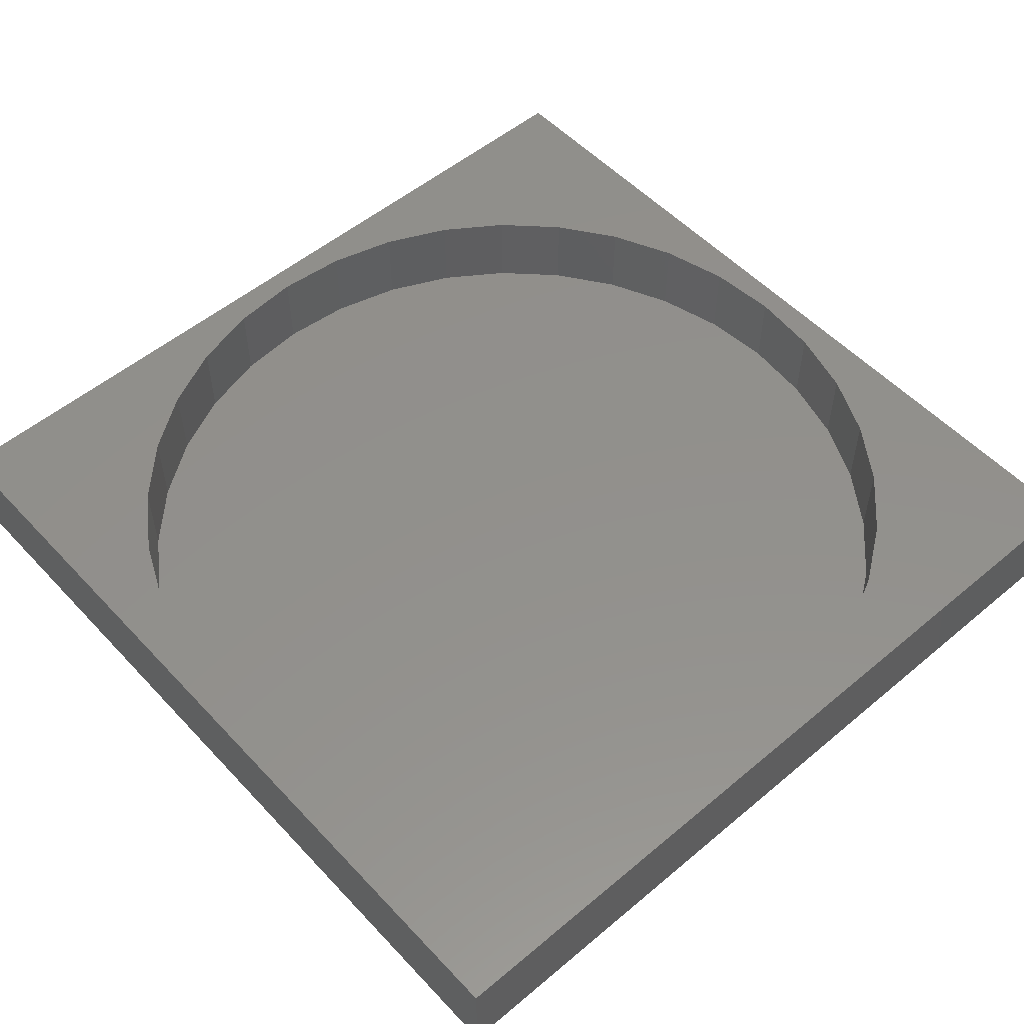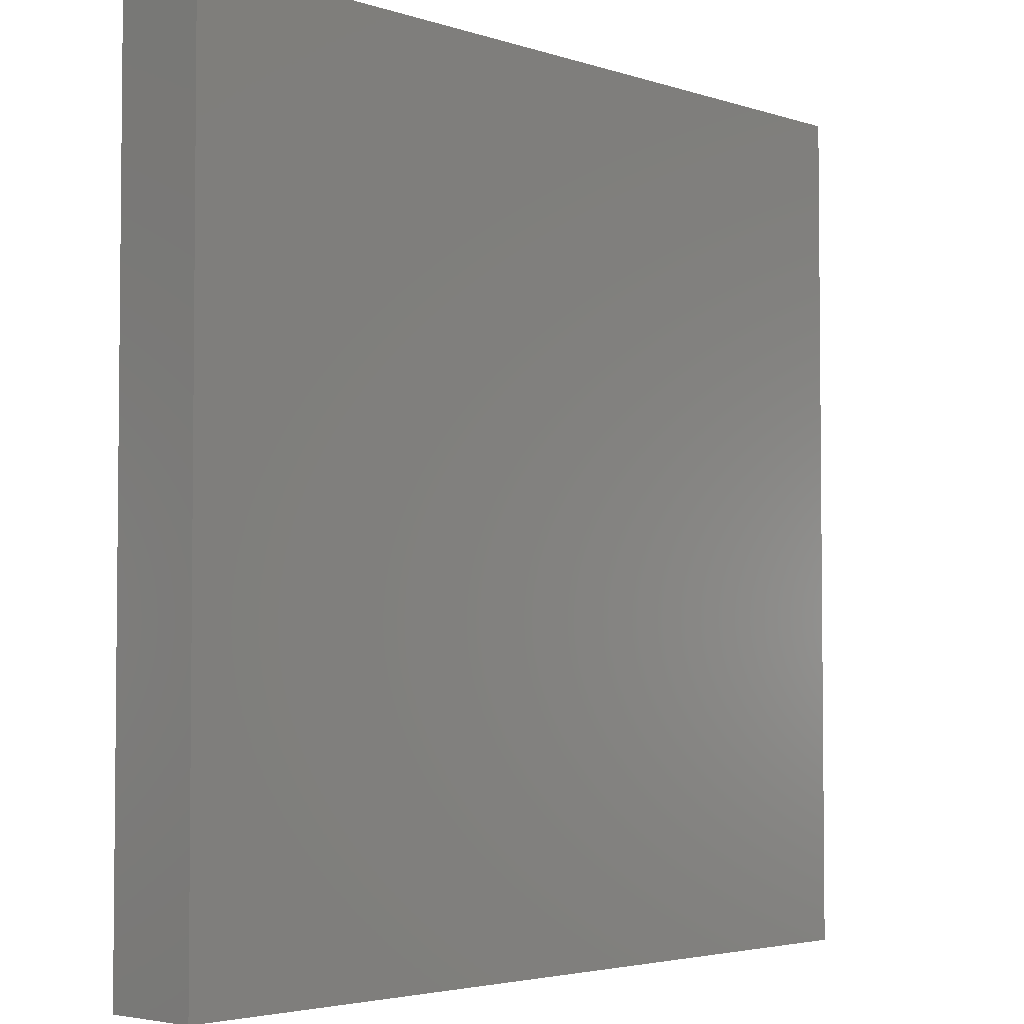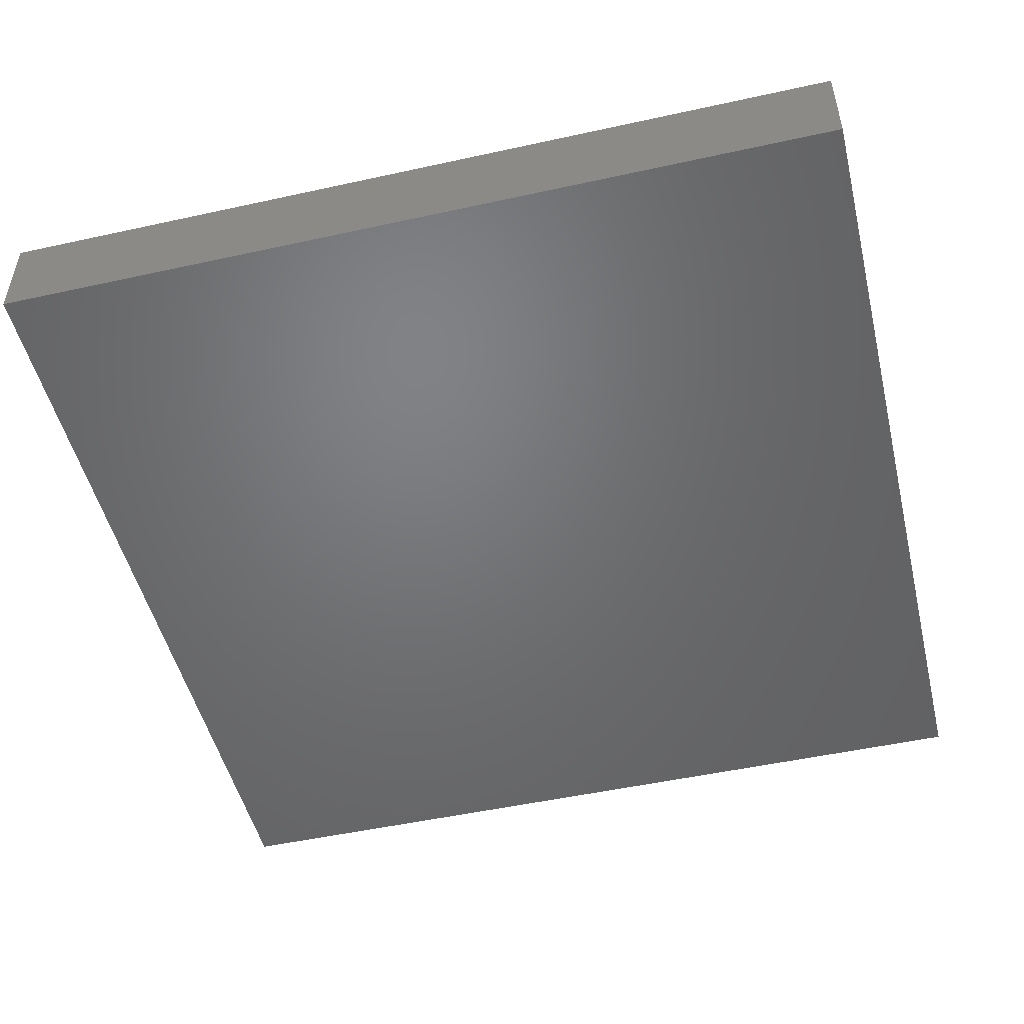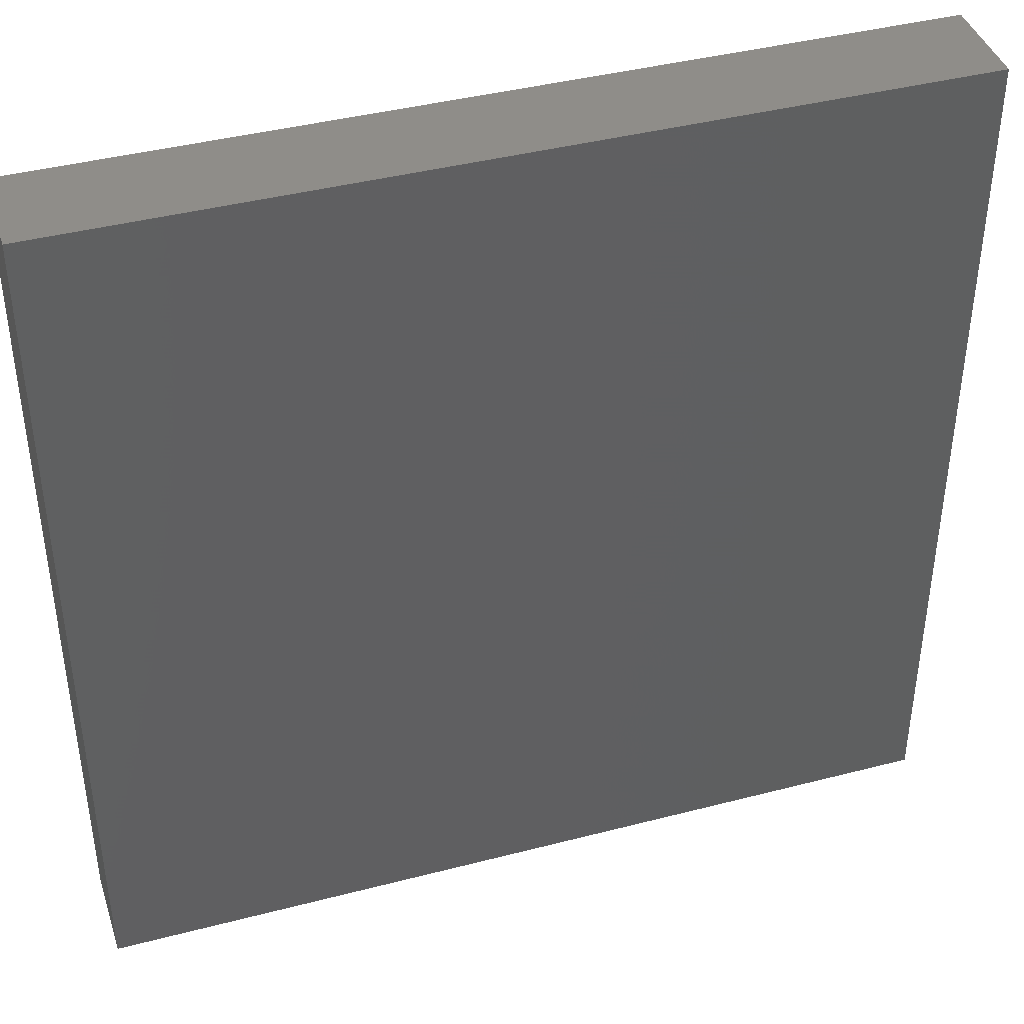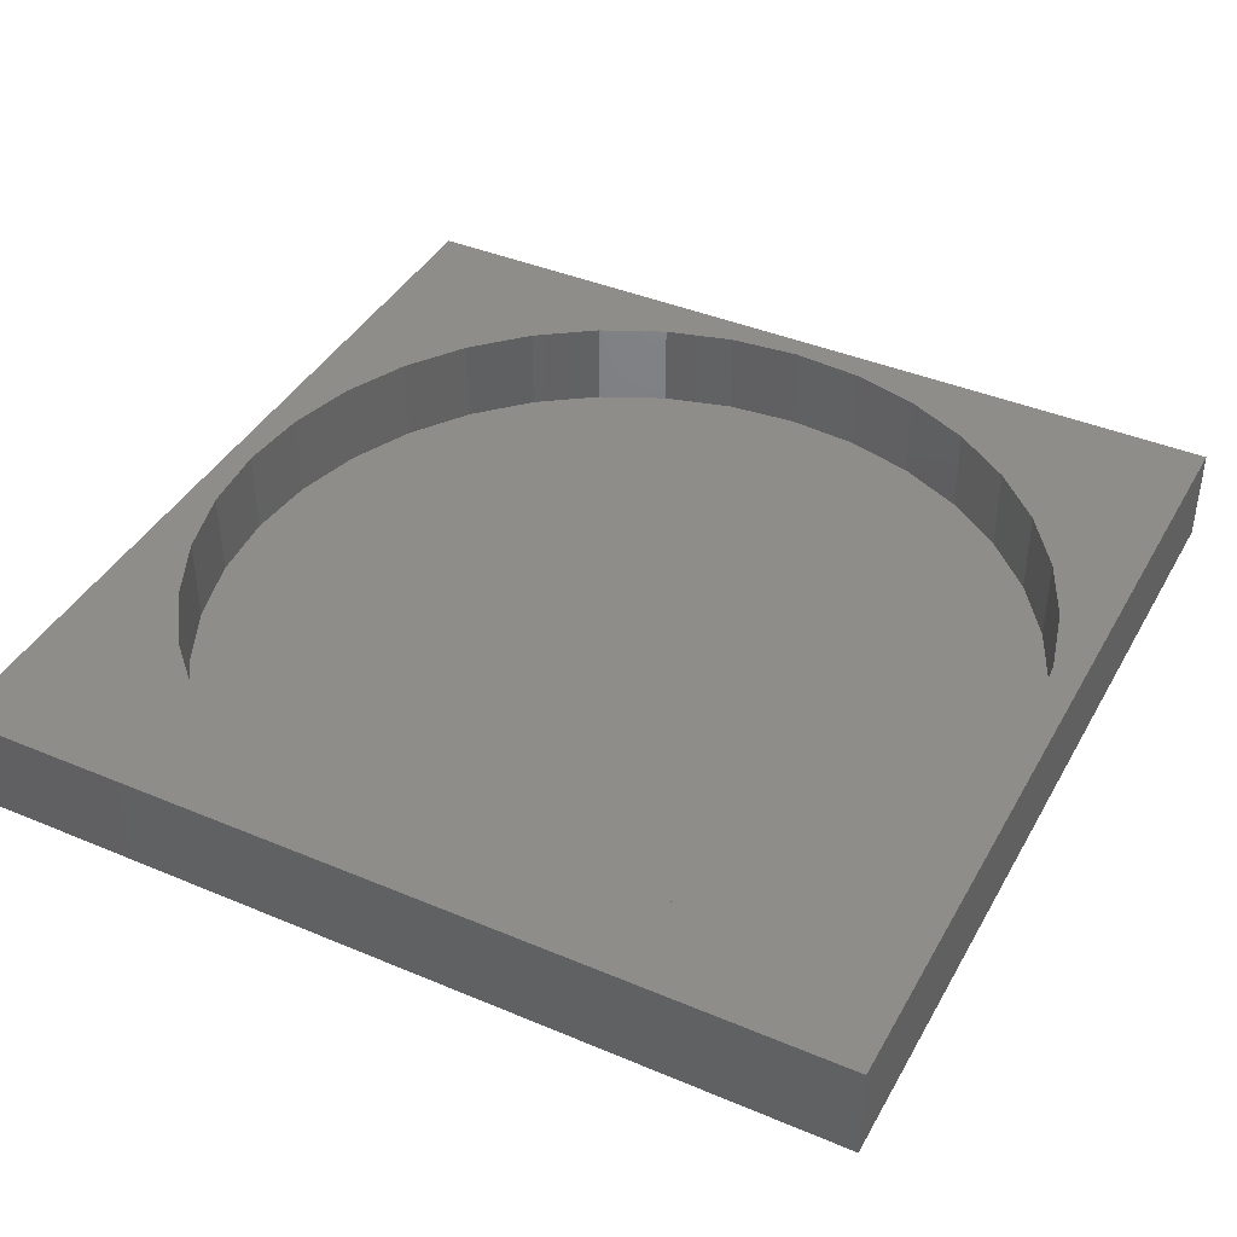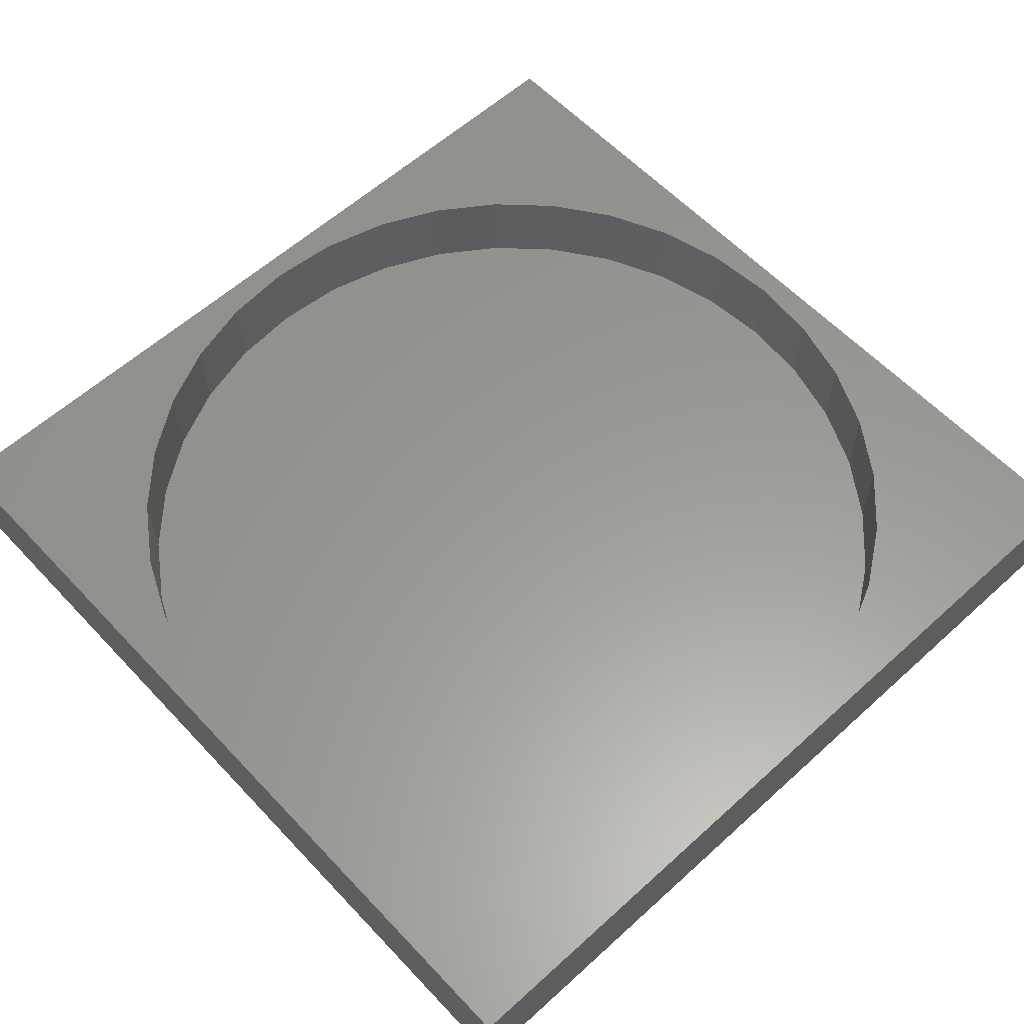
<metadata>
{"format":"stl","ext":"stl","renderer":"f3d","projection":"perspective","resolution":1024,"background":"white","views":[{"elev":53.4,"azim":138.2,"up":"+Z"},{"elev":-3.6,"azim":132.7,"up":"+Y"},{"elev":-50.0,"azim":13.6,"up":"+Z"},{"elev":41.3,"azim":162.5,"up":"+Y"},{"elev":41.1,"azim":-152.9,"up":"+Z"},{"elev":59.6,"azim":137.1,"up":"+Z"}]}
</metadata>
<code>
# stl→obj: 80 verts, 156 faces
v 90 0 10
v 90 90 0
v 90 90 10
v 90 0 0
v 87.5 45 10
v 86.85 52.38 10
v 84.94 59.54 10
v 81.81 66.25 10
v 77.56 72.32 10
v 72.32 77.56 10
v 66.25 81.81 10
v 59.54 84.94 10
v 52.38 86.85 10
v 45 87.5 10
v 3.146 52.38 10
v 0 90 10
v 2.5 45 10
v 5.063 59.54 10
v 8.194 66.25 10
v 12.44 72.32 10
v 17.68 77.56 10
v 23.75 81.81 10
v 30.46 84.94 10
v 37.62 86.85 10
v 86.85 37.62 10
v 84.94 30.46 10
v 81.81 23.75 10
v 77.56 17.68 10
v 72.32 12.44 10
v 66.25 8.194 10
v 59.54 5.063 10
v 52.38 3.146 10
v 45 2.5 10
v 0 0 10
v 37.62 3.146 10
v 30.46 5.063 10
v 23.75 8.194 10
v 17.68 12.44 10
v 12.44 17.68 10
v 8.194 23.75 10
v 5.063 30.46 10
v 3.146 37.62 10
v 86.85 52.38 1
v 86.85 37.62 1
v 87.5 45 1
v 84.94 59.54 1
v 84.94 30.46 1
v 81.81 66.25 1
v 81.81 23.75 1
v 77.56 72.32 1
v 77.56 17.68 1
v 72.32 77.56 1
v 72.32 12.44 1
v 66.25 81.81 1
v 66.25 8.194 1
v 59.54 84.94 1
v 59.54 5.063 1
v 52.38 86.85 1
v 52.38 3.146 1
v 45 87.5 1
v 45 2.5 1
v 37.62 86.85 1
v 37.62 3.146 1
v 30.46 84.94 1
v 30.46 5.063 1
v 23.75 81.81 1
v 23.75 8.194 1
v 17.68 77.56 1
v 17.68 12.44 1
v 12.44 72.32 1
v 12.44 17.68 1
v 8.194 66.25 1
v 8.194 23.75 1
v 5.063 59.54 1
v 5.063 30.46 1
v 3.146 52.38 1
v 3.146 37.62 1
v 2.5 45 1
v 0 0 0
v 0 90 0
f 1 2 3
f 2 1 4
f 3 5 1
f 3 6 5
f 3 7 6
f 3 8 7
f 3 9 8
f 3 10 9
f 3 11 10
f 3 12 11
f 3 13 12
f 3 14 13
f 15 16 17
f 18 16 15
f 19 16 18
f 20 16 19
f 21 16 20
f 22 16 21
f 23 16 22
f 24 16 23
f 14 16 24
f 16 14 3
f 25 1 5
f 26 1 25
f 27 1 26
f 28 1 27
f 29 1 28
f 30 1 29
f 31 1 30
f 32 1 31
f 33 1 32
f 33 34 1
f 35 34 33
f 36 34 35
f 37 34 36
f 38 34 37
f 39 34 38
f 40 34 39
f 41 34 40
f 42 34 41
f 17 34 42
f 34 17 16
f 43 44 45
f 46 44 43
f 46 47 44
f 48 47 46
f 48 49 47
f 50 49 48
f 50 51 49
f 52 51 50
f 52 53 51
f 54 53 52
f 54 55 53
f 56 55 54
f 56 57 55
f 58 57 56
f 58 59 57
f 60 59 58
f 60 61 59
f 62 61 60
f 62 63 61
f 64 63 62
f 64 65 63
f 66 65 64
f 66 67 65
f 68 67 66
f 68 69 67
f 70 69 68
f 70 71 69
f 72 71 70
f 72 73 71
f 74 73 72
f 74 75 73
f 76 75 74
f 76 77 75
f 77 76 78
f 79 16 80
f 16 79 34
f 2 16 3
f 16 2 80
f 79 1 34
f 1 79 4
f 19 70 20
f 70 19 72
f 43 7 46
f 7 43 6
f 45 6 43
f 6 45 5
f 46 8 48
f 8 46 7
f 44 5 45
f 5 44 25
f 15 74 18
f 74 15 76
f 48 9 50
f 9 48 8
f 59 33 32
f 33 59 61
f 50 10 52
f 10 50 9
f 42 78 17
f 78 42 77
f 53 28 51
f 28 53 29
f 55 31 30
f 31 55 57
f 57 32 31
f 32 57 59
f 41 77 42
f 77 41 75
f 51 27 49
f 27 51 28
f 49 26 47
f 26 49 27
f 56 11 12
f 11 56 54
f 40 75 41
f 75 40 73
f 62 14 24
f 14 62 60
f 67 38 37
f 38 67 69
f 18 72 19
f 72 18 74
f 70 21 20
f 21 70 68
f 68 22 21
f 22 68 66
f 17 76 15
f 76 17 78
f 54 10 11
f 10 54 52
f 66 23 22
f 23 66 64
f 64 24 23
f 24 64 62
f 58 12 13
f 12 58 56
f 39 73 40
f 73 39 71
f 47 25 44
f 25 47 26
f 38 71 39
f 71 38 69
f 53 30 29
f 30 53 55
f 60 13 14
f 13 60 58
f 63 36 35
f 36 63 65
f 65 37 36
f 37 65 67
f 61 35 33
f 35 61 63
f 79 2 4
f 2 79 80

</code>
